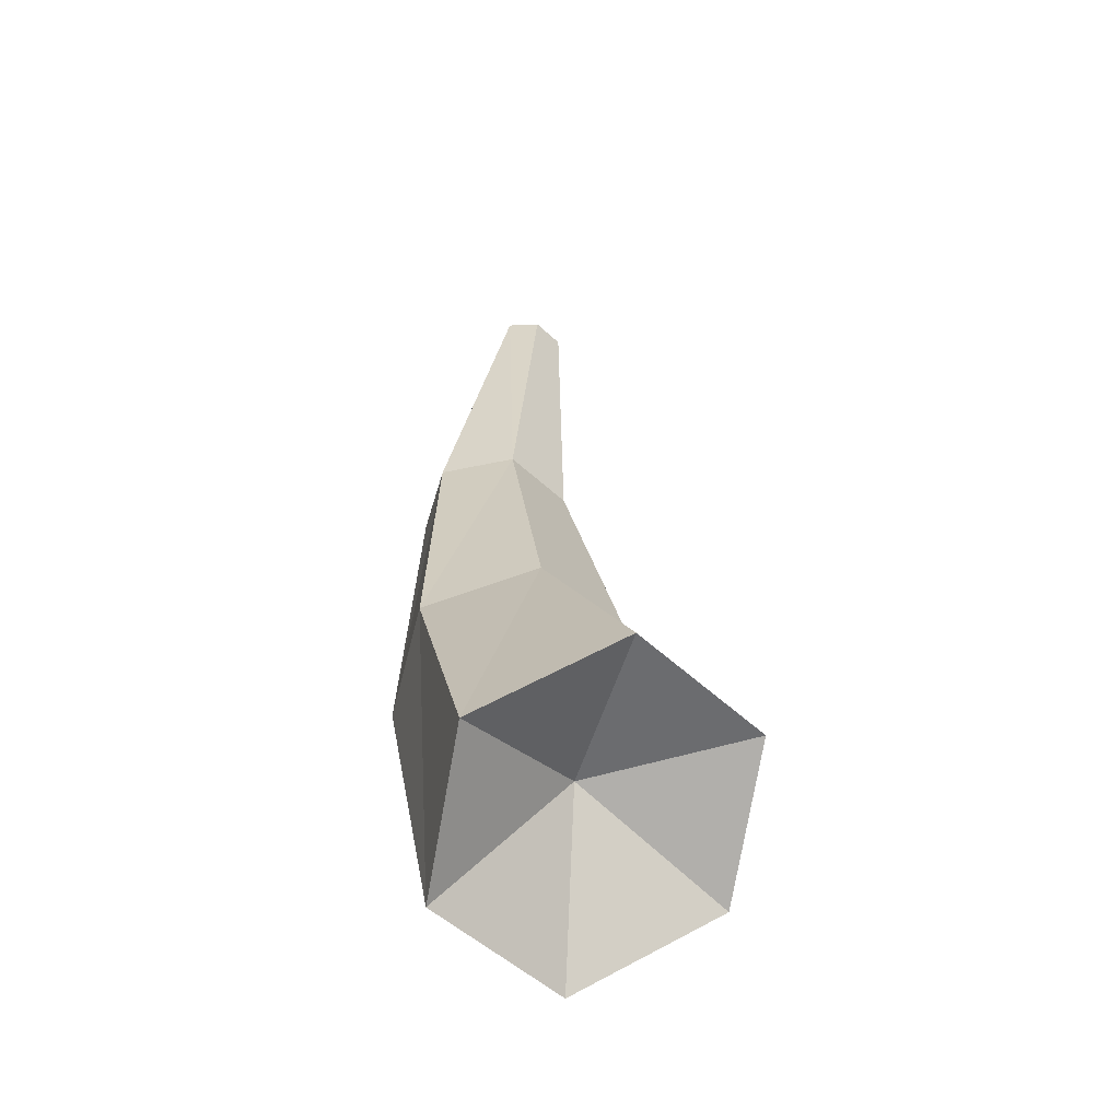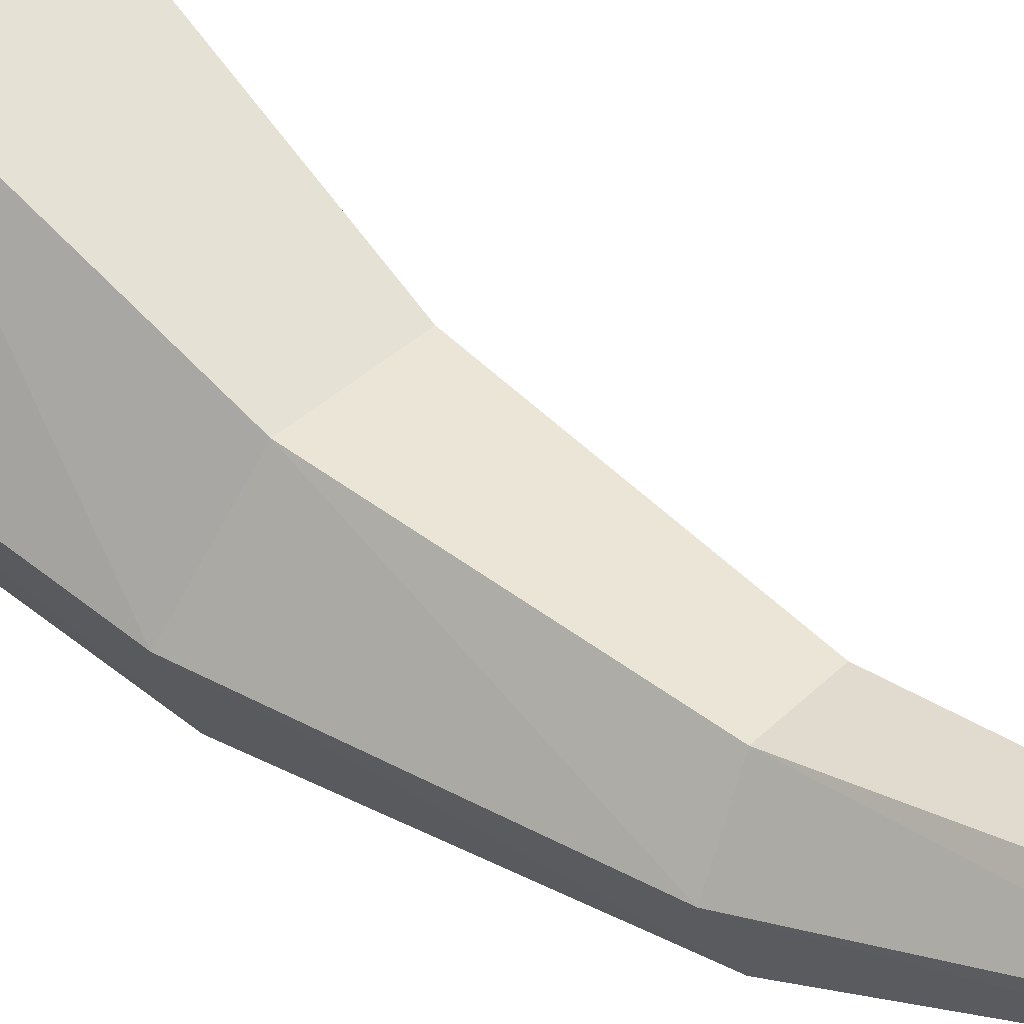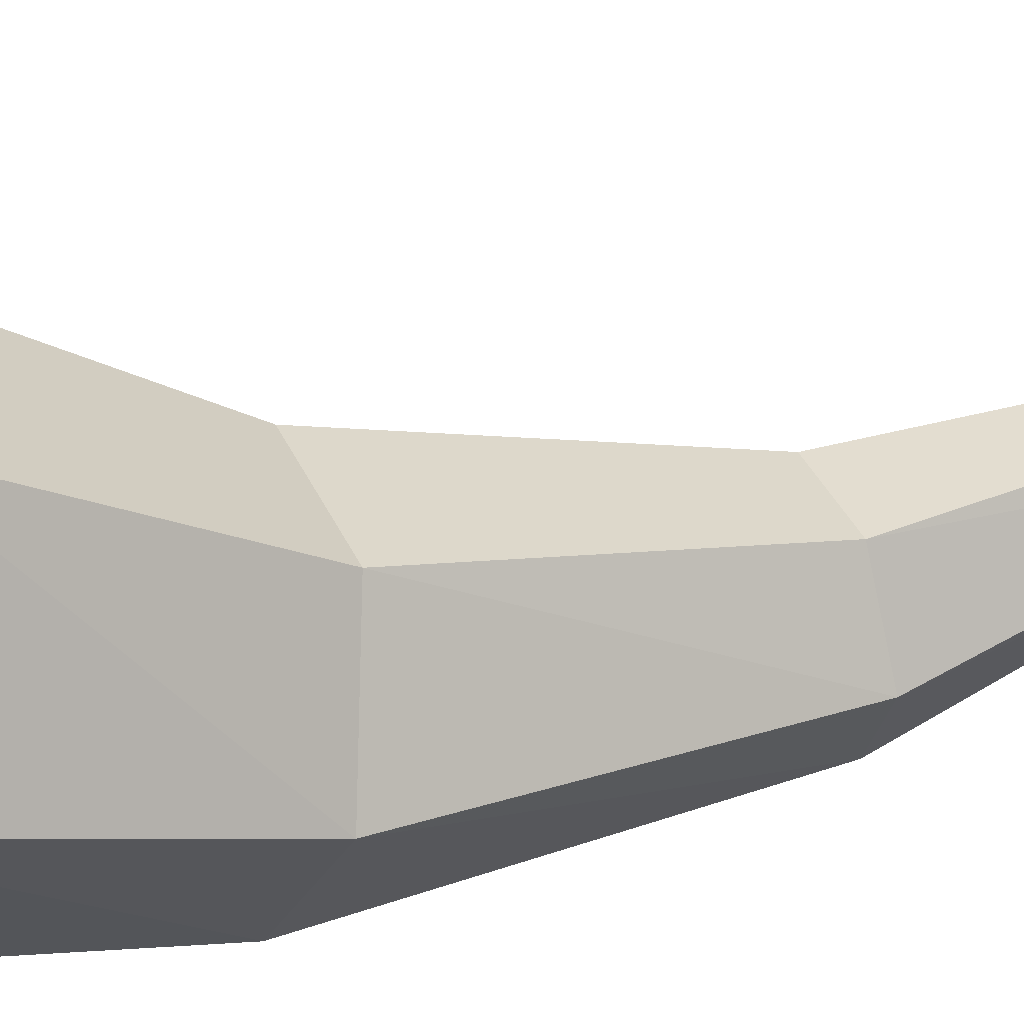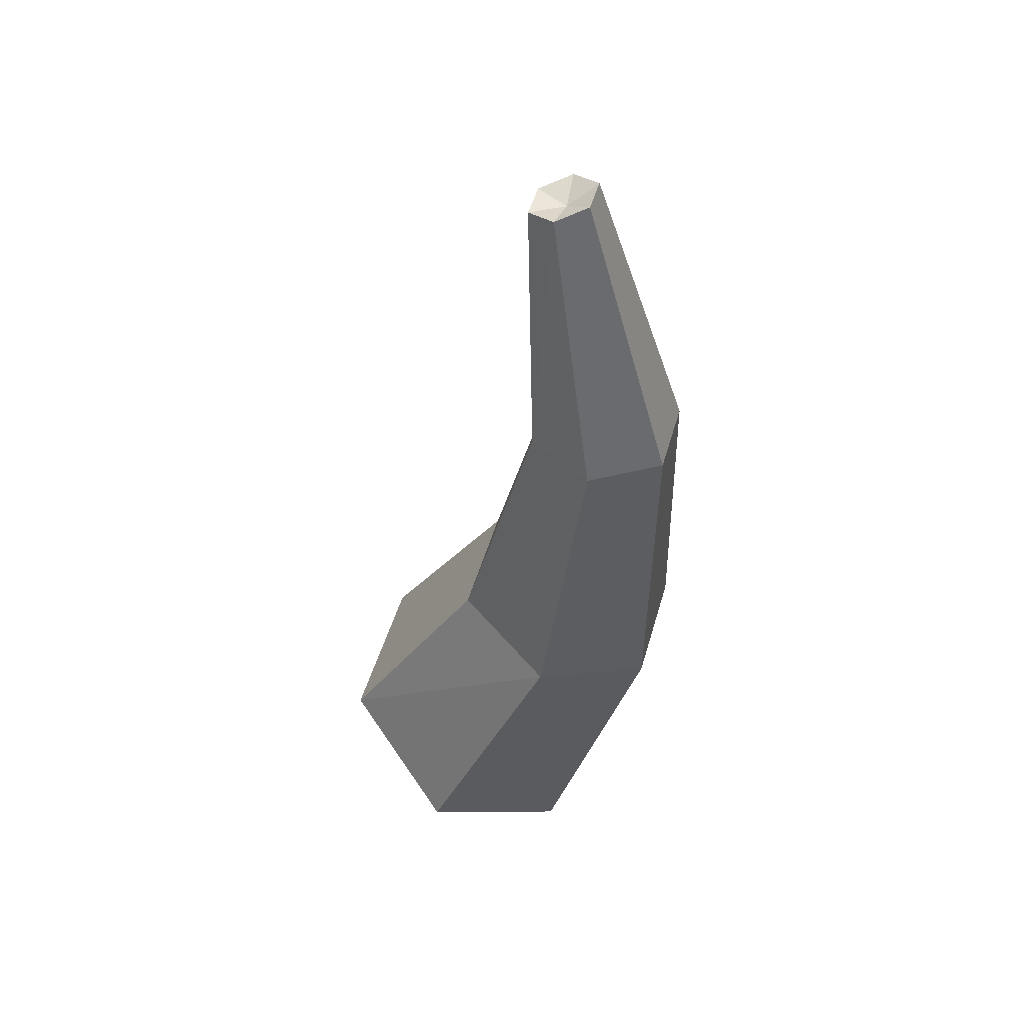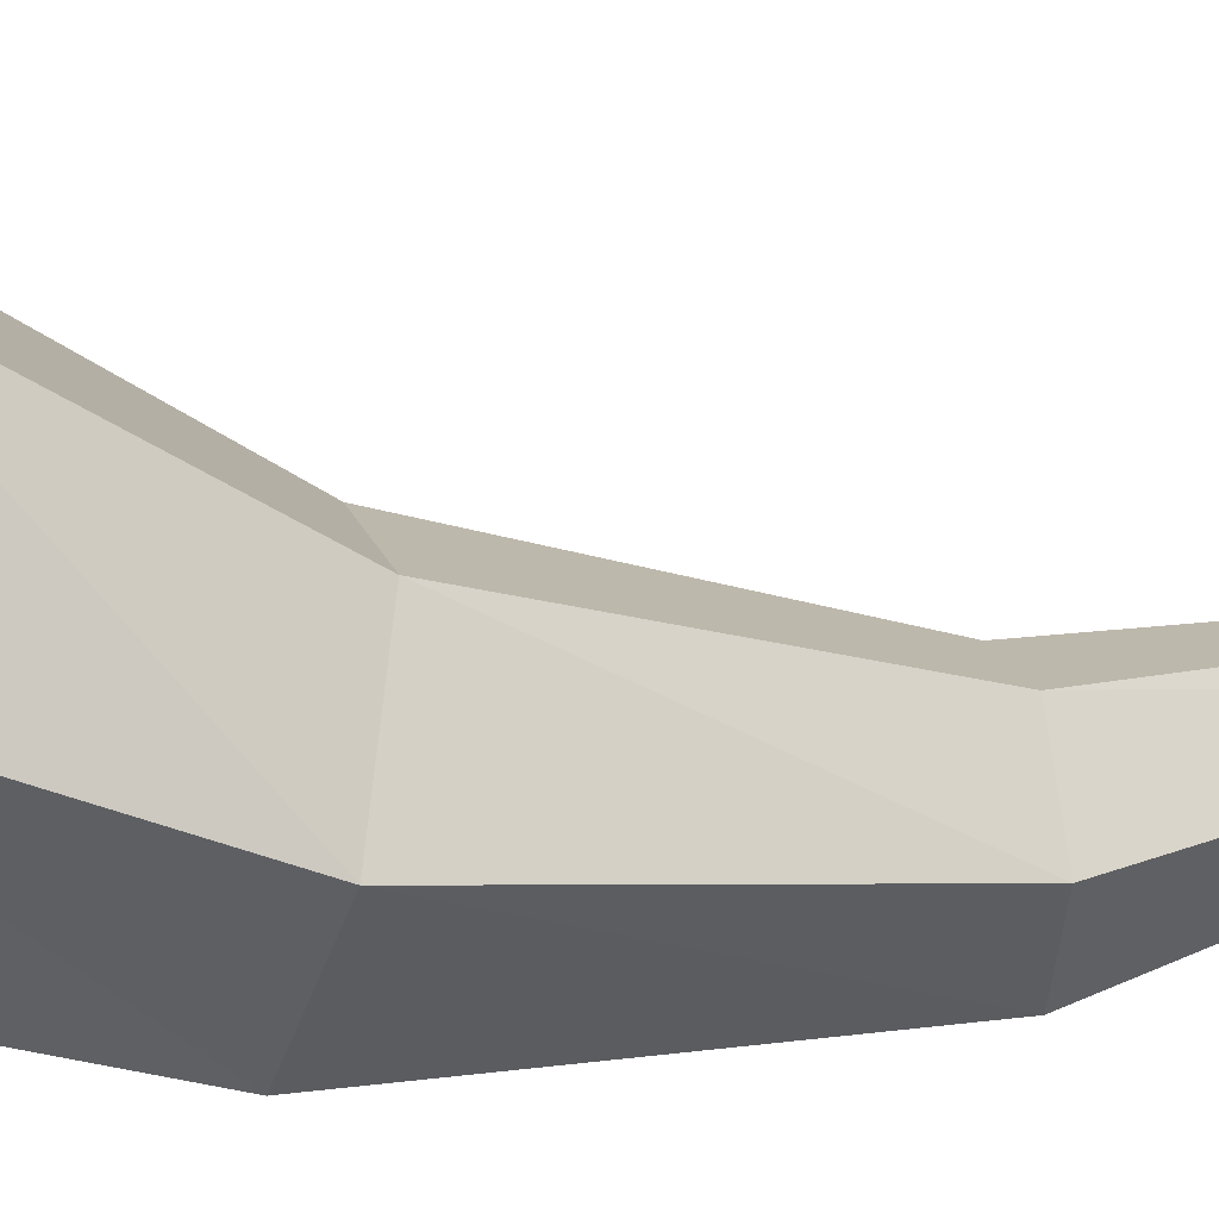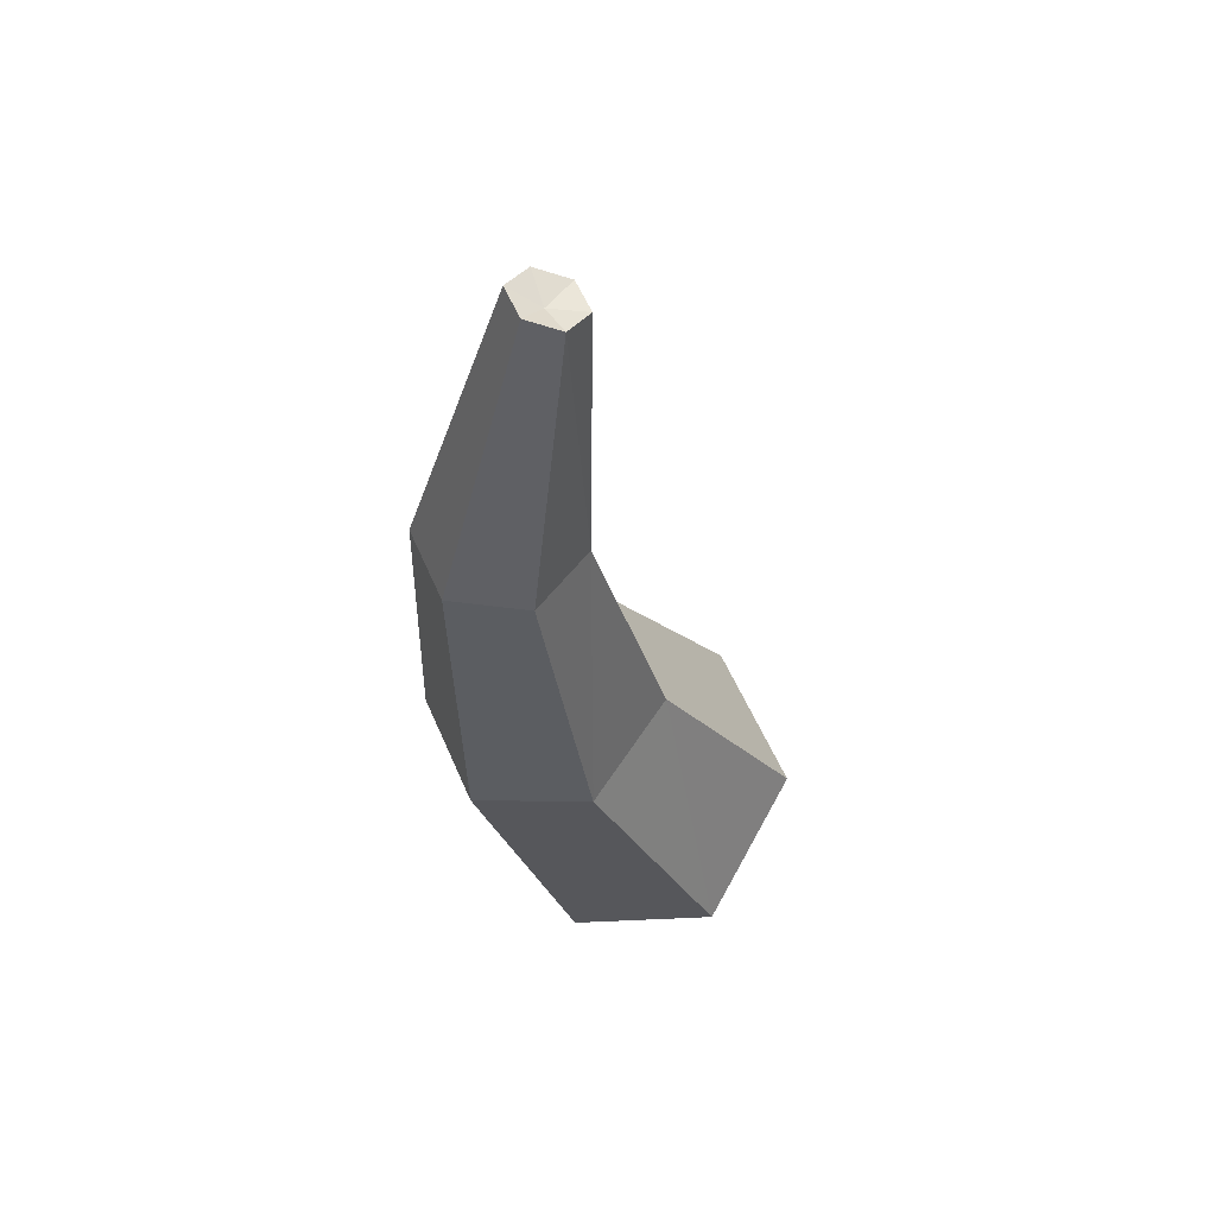
<metadata>
{"format":"obj","ext":"obj","renderer":"f3d","projection":"perspective","resolution":1024,"background":"white","views":[{"elev":-51.1,"azim":134.4,"up":"+Z"},{"elev":35.9,"azim":-51.8,"up":"+Y"},{"elev":35.5,"azim":-111.2,"up":"+Y"},{"elev":49.5,"azim":-74.1,"up":"+Z"},{"elev":14.6,"azim":-102.8,"up":"+Y"},{"elev":57.1,"azim":66.7,"up":"+Z"}]}
</metadata>
<code>
o ITMI_ALARMHORN_01
v 0.008081 -0.008473 0.2096
v 0.03798 -0.006869 -0.219
v -0.07595 0.04921 -0.1846
v -0.03798 0.1053 -0.1503
v 0.07595 0.04921 -0.1846
v 0.03798 0.1053 -0.1503
v 0.02801 -0.05062 -0.07337
v -0.03798 -0.006869 -0.219
v 0 0.03549 -0.1544
v -0.02801 -0.05062 -0.07337
v -0.05602 -0.003718 -0.06095
v -0.01804 -0.05019 0.07373
v 0.01804 0.01229 0.07173
v -0.01804 0.01229 0.07173
v -0.01616 0.0048 0.2052
v 0.05602 -0.003718 -0.06095
v 0.01616 0.0048 0.2052
v -0.008081 0.01807 0.2007
v -0.008081 -0.008473 0.2096
v 0.008081 0.01807 0.2007
v 0.02801 0.04318 -0.04853
v 0.01804 -0.05019 0.07373
v -0.02801 0.04318 -0.04853
v -2.1e-05 0.003389 0.201
v 0.03609 -0.01895 0.07273
v -0.03609 -0.01895 0.07273
f 10 7 22
f 6 23 21
f 9 3 4
f 23 26 14
f 7 25 22
f 9 2 8
f 5 6 21
f 9 5 2
f 8 2 7
f 2 16 7
f 9 8 3
f 11 10 12
f 9 6 5
f 9 4 6
f 3 8 10
f 8 7 10
f 4 3 11
f 3 10 11
f 10 22 12
f 26 12 19
f 25 13 17
f 21 23 14
f 13 14 18
f 14 26 15
f 12 1 19
f 17 13 20
f 5 21 16
f 2 5 16
f 22 25 17
f 24 1 17
f 14 15 18
f 20 24 17
f 26 19 15
f 24 19 1
f 13 18 20
f 18 24 20
f 16 21 13
f 21 14 13
f 12 22 1
f 22 17 1
f 6 4 23
f 4 11 23
f 24 15 19
f 18 15 24
f 16 13 25
f 7 16 25
f 23 11 26
f 11 12 26

</code>
